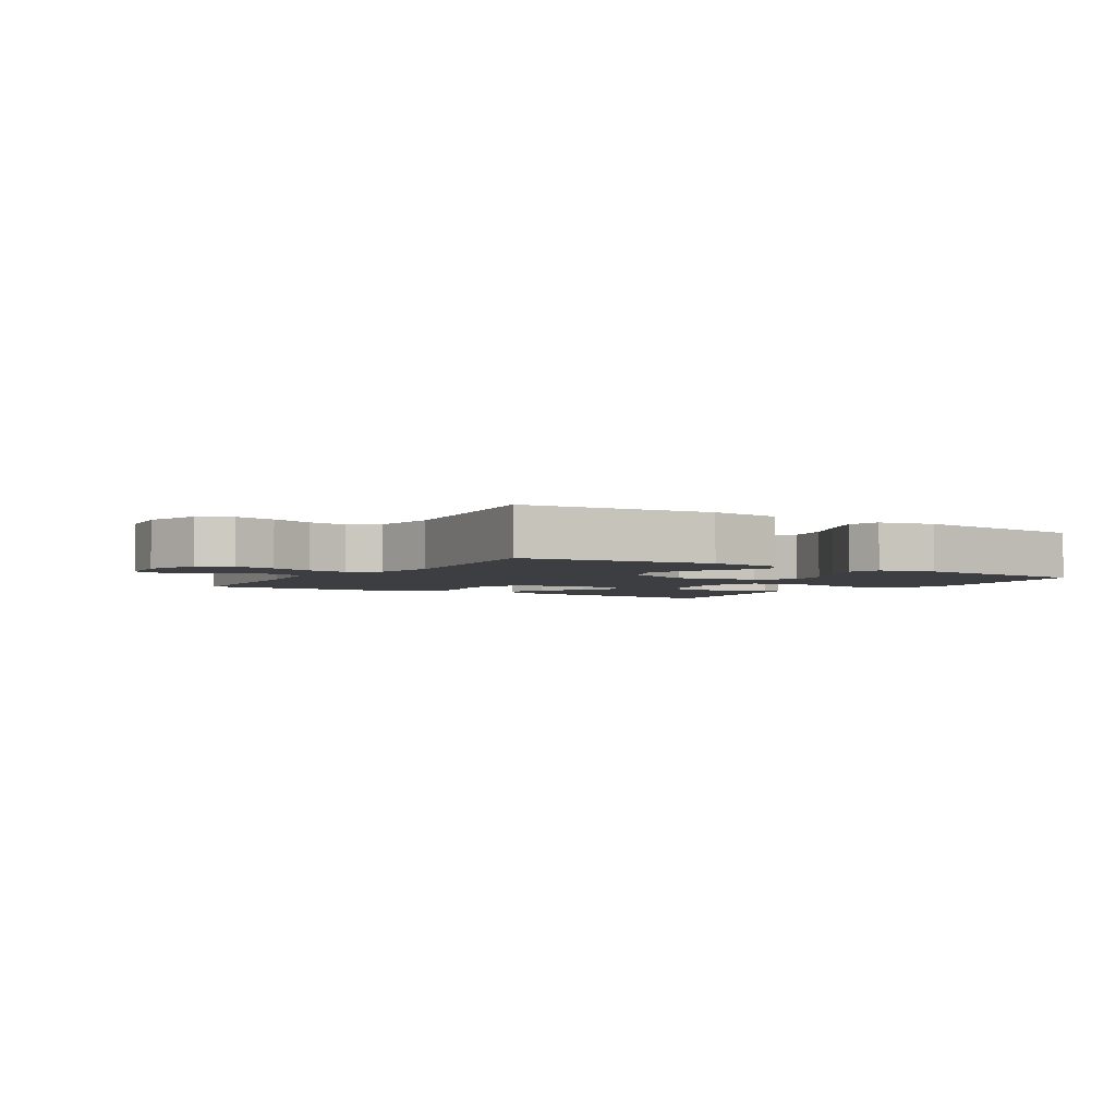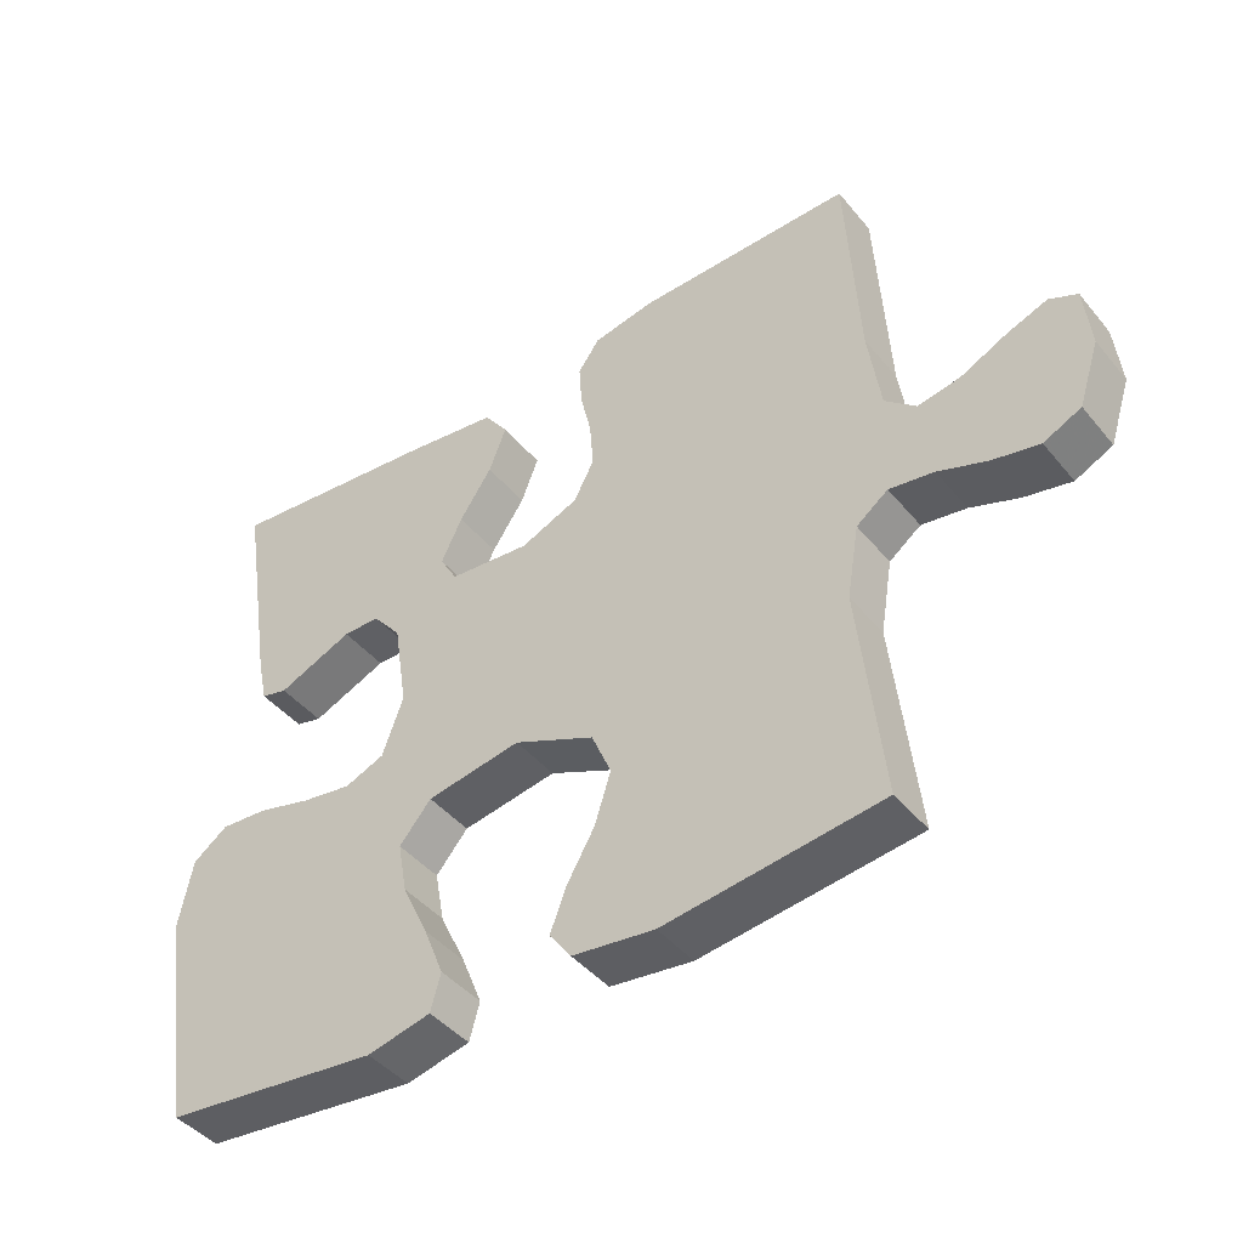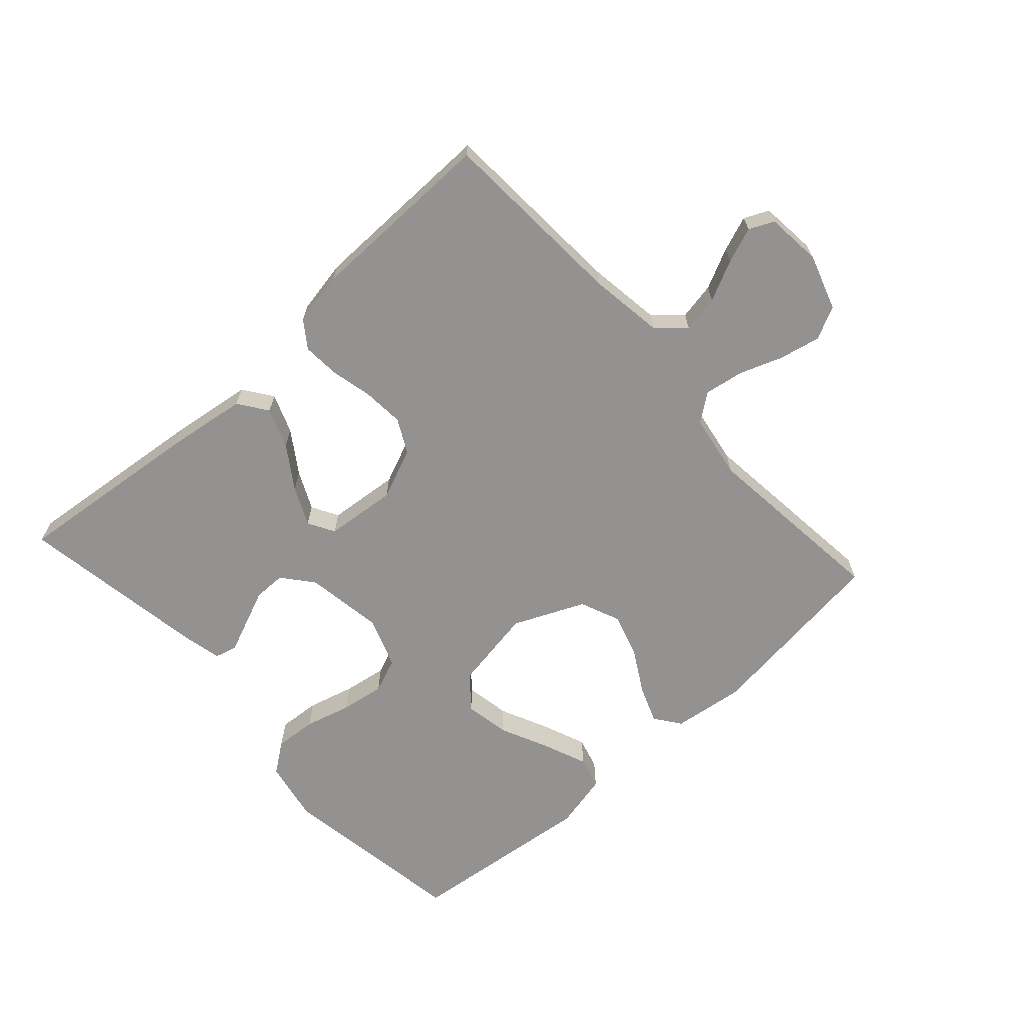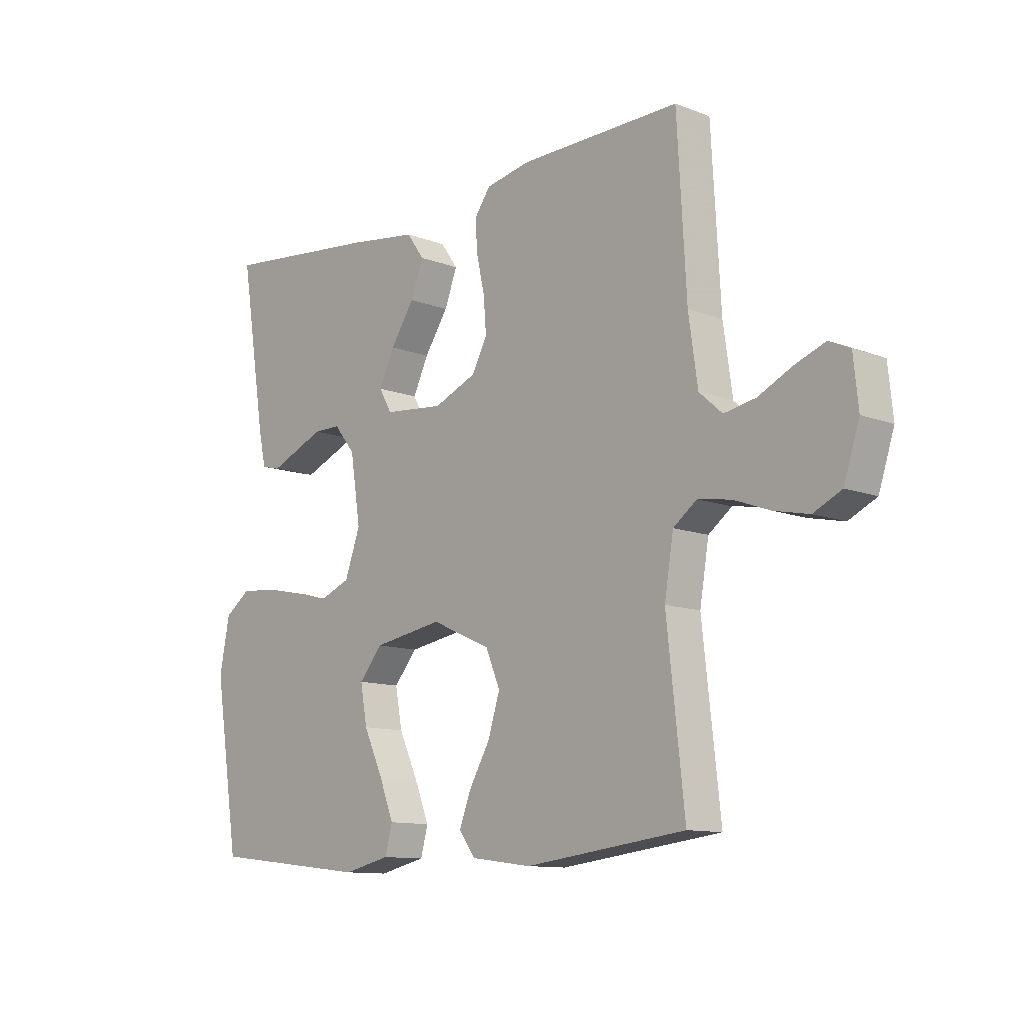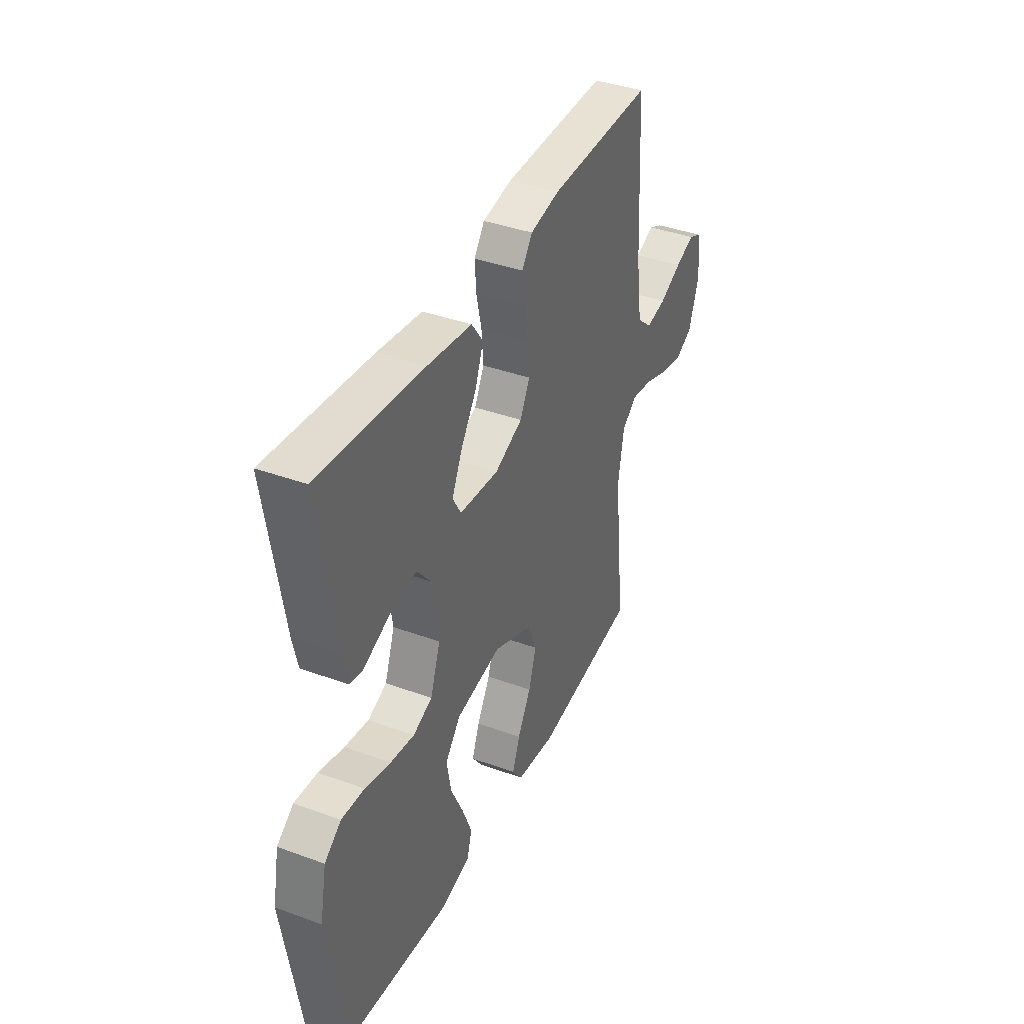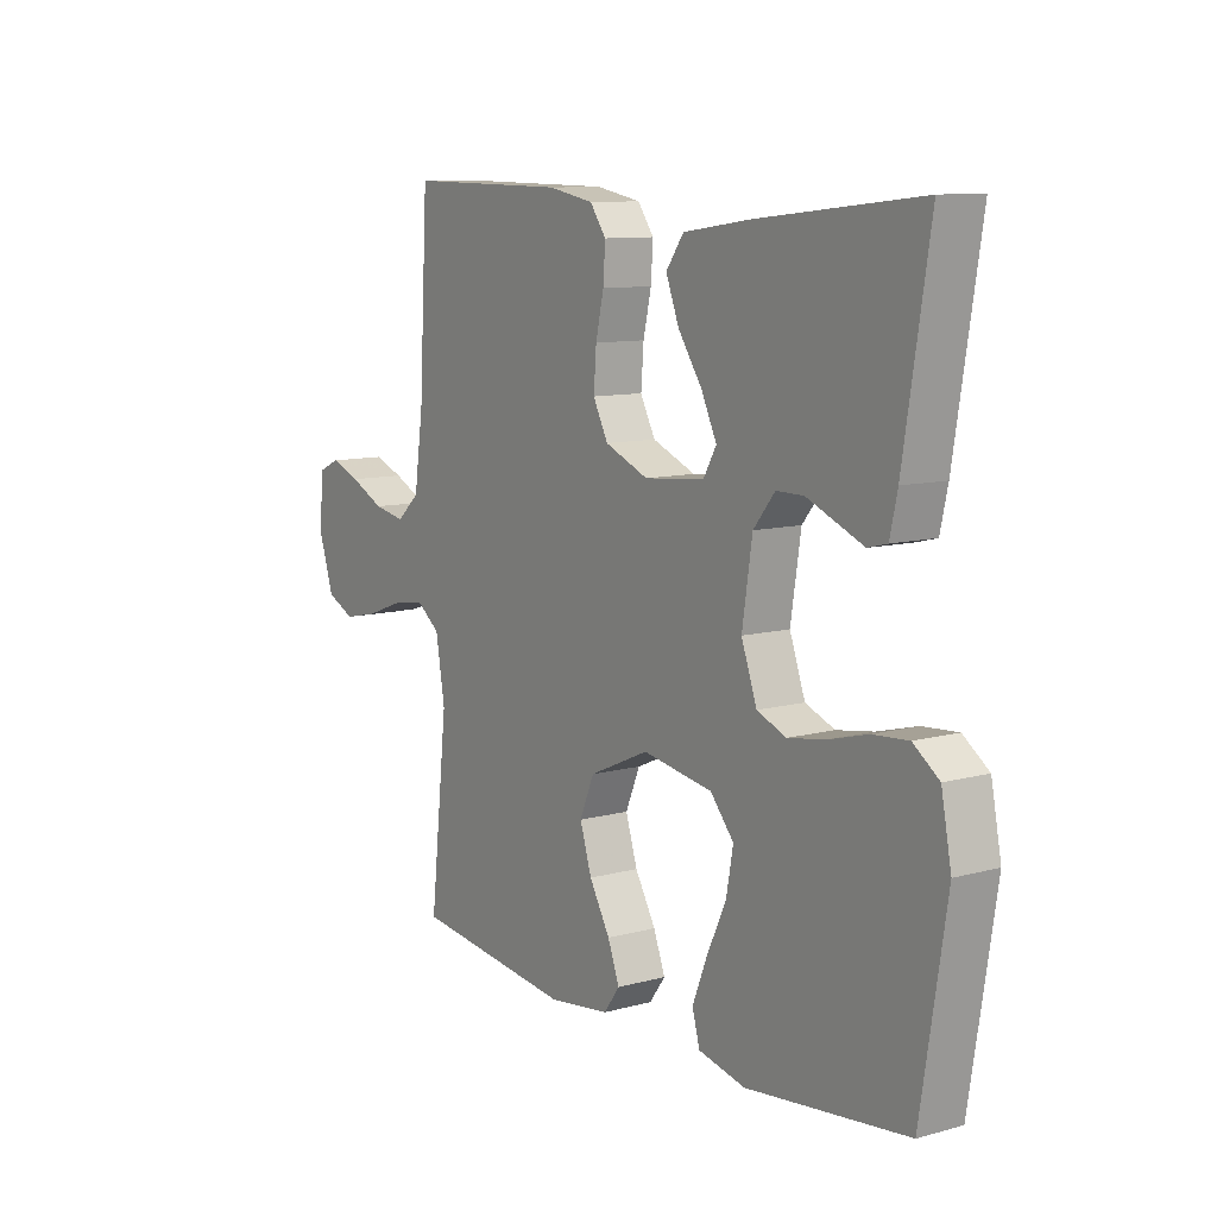
<metadata>
{"format":"obj","ext":"obj","renderer":"f3d","projection":"perspective","resolution":1024,"background":"white","views":[{"elev":-3.3,"azim":147.9,"up":"+Y"},{"elev":-43.6,"azim":36.4,"up":"+Z"},{"elev":-66.5,"azim":42.1,"up":"+Y"},{"elev":-11.4,"azim":47.2,"up":"+Z"},{"elev":39.2,"azim":-65.5,"up":"+Z"},{"elev":10.1,"azim":-124.7,"up":"+Z"}]}
</metadata>
<code>
v 0.5 0.07 0.5
v 0.517 0.07 0.2
v 0.534 0.07 0.081
v 0.577 0.07 0.043
v 0.636 0.07 0.054
v 0.7 0.07 0.085
v 0.756 0.07 0.106
v 0.795 0.07 0.088
v 0.804 0.07 0
v 0.775 0.07 -0.089
v 0.723 0.07 -0.114
v 0.658 0.07 -0.1
v 0.59 0.07 -0.075
v 0.528 0.07 -0.065
v 0.484 0.07 -0.098
v 0.467 0.07 -0.2
v 0.5 0.07 -0.5
v 0.2 0.07 -0.537
v 0.086 0.07 -0.522
v 0.056 0.07 -0.481
v 0.078 0.07 -0.423
v 0.117 0.07 -0.355
v 0.139 0.07 -0.285
v 0.112 0.07 -0.221
v 0 0.07 -0.171
v -0.131 0.07 -0.193
v -0.175 0.07 -0.245
v -0.162 0.07 -0.316
v -0.126 0.07 -0.393
v -0.098 0.07 -0.463
v -0.112 0.07 -0.514
v -0.2 0.07 -0.534
v -0.5 0.07 -0.5
v -0.547 0.07 -0.2
v -0.528 0.07 -0.102
v -0.48 0.07 -0.067
v -0.414 0.07 -0.072
v -0.34 0.07 -0.092
v -0.271 0.07 -0.103
v -0.216 0.07 -0.081
v -0.187 0.07 0
v -0.206 0.07 0.123
v -0.246 0.07 0.172
v -0.297 0.07 0.172
v -0.352 0.07 0.149
v -0.402 0.07 0.128
v -0.438 0.07 0.137
v -0.452 0.07 0.2
v -0.5 0.07 0.5
v -0.2 0.07 0.468
v -0.072 0.07 0.45
v -0.039 0.07 0.404
v -0.063 0.07 0.341
v -0.108 0.07 0.274
v -0.137 0.07 0.213
v -0.113 0.07 0.171
v 0 0.07 0.16
v 0.081 0.07 0.194
v 0.109 0.07 0.248
v 0.104 0.07 0.313
v 0.089 0.07 0.379
v 0.085 0.07 0.438
v 0.115 0.07 0.48
v 0.2 0.07 0.496
v 0.5 0 0.5
v 0.517 0 0.2
v 0.534 0 0.081
v 0.577 0 0.043
v 0.636 0 0.054
v 0.7 0 0.085
v 0.756 0 0.106
v 0.795 0 0.088
v 0.804 0 0
v 0.775 0 -0.089
v 0.723 0 -0.114
v 0.658 0 -0.1
v 0.59 0 -0.075
v 0.528 0 -0.065
v 0.484 0 -0.098
v 0.467 0 -0.2
v 0.5 0 -0.5
v 0.2 0 -0.537
v 0.086 0 -0.522
v 0.056 0 -0.481
v 0.078 0 -0.423
v 0.117 0 -0.355
v 0.139 0 -0.285
v 0.112 0 -0.221
v 0 0 -0.171
v -0.131 0 -0.193
v -0.175 0 -0.245
v -0.162 0 -0.316
v -0.126 0 -0.393
v -0.098 0 -0.463
v -0.112 0 -0.514
v -0.2 0 -0.534
v -0.5 0 -0.5
v -0.547 0 -0.2
v -0.528 0 -0.102
v -0.48 0 -0.067
v -0.414 0 -0.072
v -0.34 0 -0.092
v -0.271 0 -0.103
v -0.216 0 -0.081
v -0.187 0 0
v -0.206 0 0.123
v -0.246 0 0.172
v -0.297 0 0.172
v -0.352 0 0.149
v -0.402 0 0.128
v -0.438 0 0.137
v -0.452 0 0.2
v -0.5 0 0.5
v -0.2 0 0.468
v -0.072 0 0.45
v -0.039 0 0.404
v -0.063 0 0.341
v -0.108 0 0.274
v -0.137 0 0.213
v -0.113 0 0.171
v 0 0 0.16
v 0.081 0 0.194
v 0.109 0 0.248
v 0.104 0 0.313
v 0.089 0 0.379
v 0.085 0 0.438
v 0.115 0 0.48
v 0.2 0 0.496
f 63 64 1 2
f 60 61 62 63
f 59 60 63 2
f 58 59 2 3
f 57 58 3 4
f 56 57 4
f 51 52 53 54
f 51 54 55
f 50 51 55
f 49 50 55
f 48 49 55 56
f 45 46 47 48
f 44 45 48
f 43 44 48
f 35 36 37 38
f 35 38 39
f 34 35 39
f 33 34 39
f 32 33 39 40
f 28 29 30 31
f 28 31 32
f 27 28 32 40
f 19 20 21 22
f 19 22 23
f 16 17 18 19
f 15 16 19 23
f 14 15 23 24
f 10 11 12 13
f 10 13 14
f 9 10 14
f 8 9 14
f 5 6 7 8
f 5 8 14 24
f 43 48 56
f 42 43 56 4
f 41 42 4
f 26 27 40 41
f 25 26 41 4
f 4 5 24 25
f 66 65 128 127
f 127 126 125 124
f 66 127 124 123
f 67 66 123 122
f 68 67 122 121
f 68 121 120
f 118 117 116 115
f 119 118 115
f 119 115 114
f 119 114 113
f 120 119 113 112
f 112 111 110 109
f 112 109 108
f 112 108 107
f 102 101 100 99
f 103 102 99
f 103 99 98
f 103 98 97
f 104 103 97 96
f 95 94 93 92
f 96 95 92
f 104 96 92 91
f 86 85 84 83
f 87 86 83
f 83 82 81 80
f 87 83 80 79
f 88 87 79 78
f 77 76 75 74
f 78 77 74
f 78 74 73
f 78 73 72
f 72 71 70 69
f 88 78 72 69
f 120 112 107
f 68 120 107 106
f 68 106 105
f 105 104 91 90
f 68 105 90 89
f 89 88 69 68
f 1 65 66 2
f 2 66 67 3
f 3 67 68 4
f 4 68 69 5
f 5 69 70 6
f 6 70 71 7
f 7 71 72 8
f 8 72 73 9
f 9 73 74 10
f 10 74 75 11
f 11 75 76 12
f 12 76 77 13
f 13 77 78 14
f 14 78 79 15
f 15 79 80 16
f 16 80 81 17
f 17 81 82 18
f 18 82 83 19
f 19 83 84 20
f 20 84 85 21
f 21 85 86 22
f 22 86 87 23
f 23 87 88 24
f 24 88 89 25
f 25 89 90 26
f 26 90 91 27
f 27 91 92 28
f 28 92 93 29
f 29 93 94 30
f 30 94 95 31
f 31 95 96 32
f 32 96 97 33
f 33 97 98 34
f 34 98 99 35
f 35 99 100 36
f 36 100 101 37
f 37 101 102 38
f 38 102 103 39
f 39 103 104 40
f 40 104 105 41
f 41 105 106 42
f 42 106 107 43
f 43 107 108 44
f 44 108 109 45
f 45 109 110 46
f 46 110 111 47
f 47 111 112 48
f 48 112 113 49
f 49 113 114 50
f 50 114 115 51
f 51 115 116 52
f 52 116 117 53
f 53 117 118 54
f 54 118 119 55
f 55 119 120 56
f 56 120 121 57
f 57 121 122 58
f 58 122 123 59
f 59 123 124 60
f 60 124 125 61
f 61 125 126 62
f 62 126 127 63
f 63 127 128 64
f 64 128 65 1

</code>
